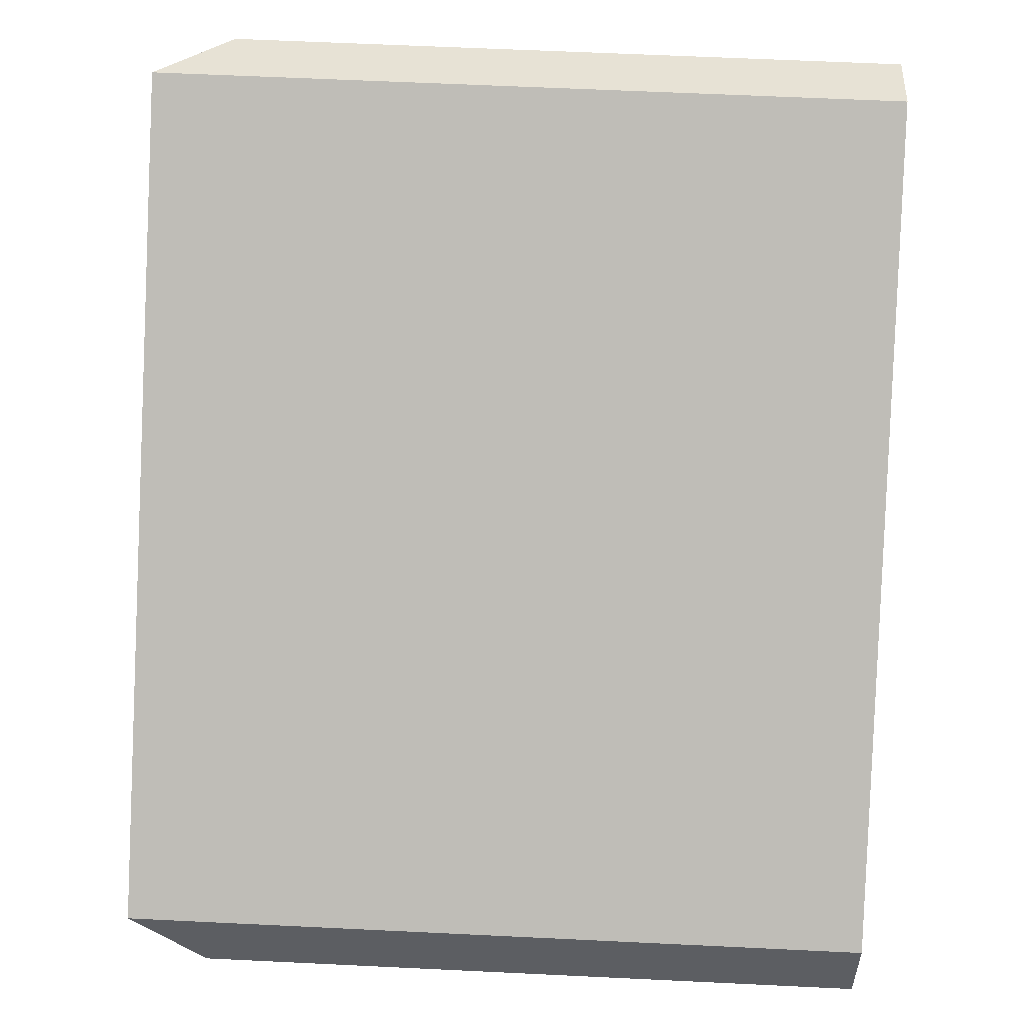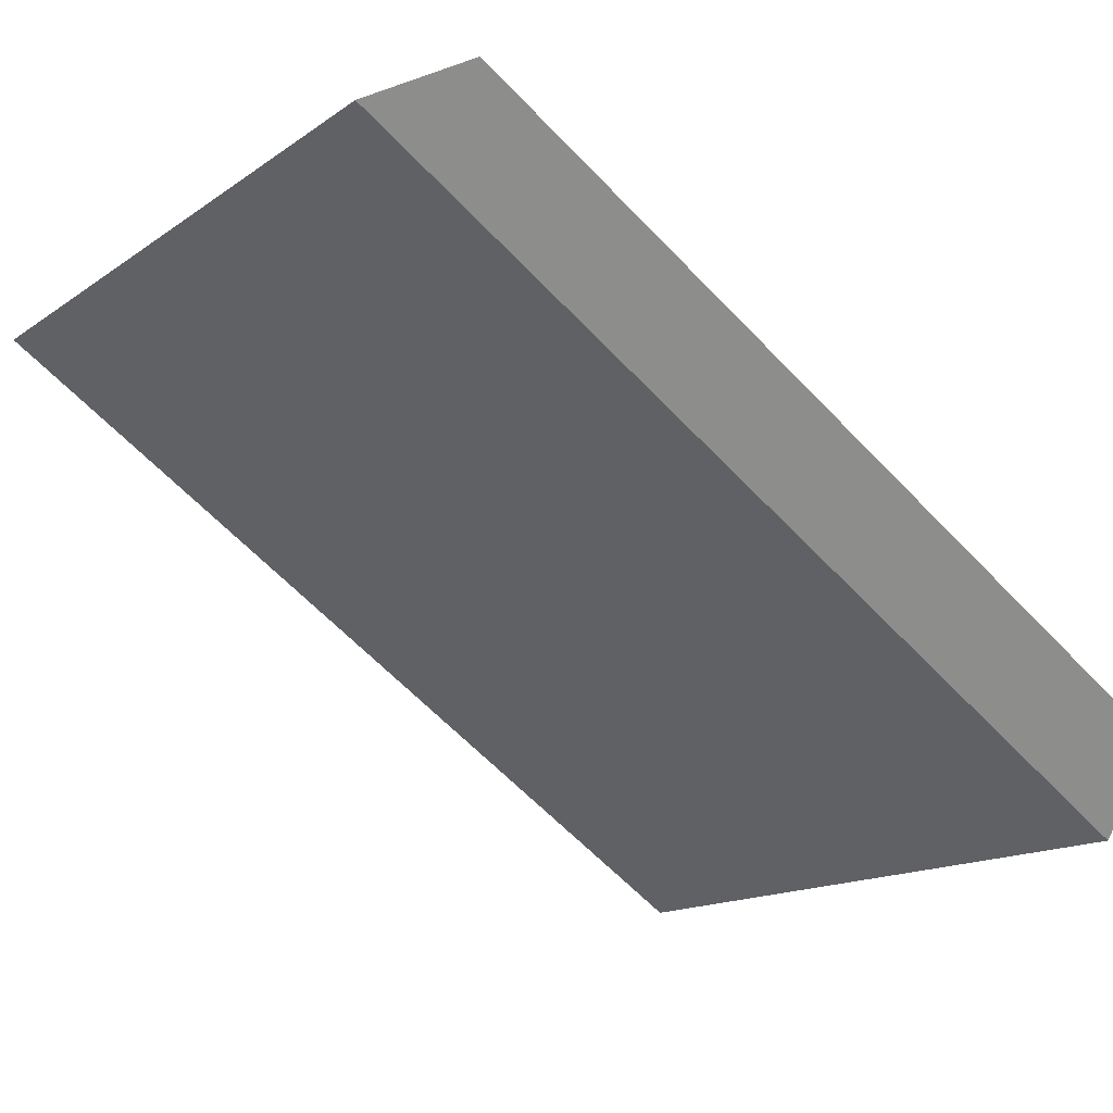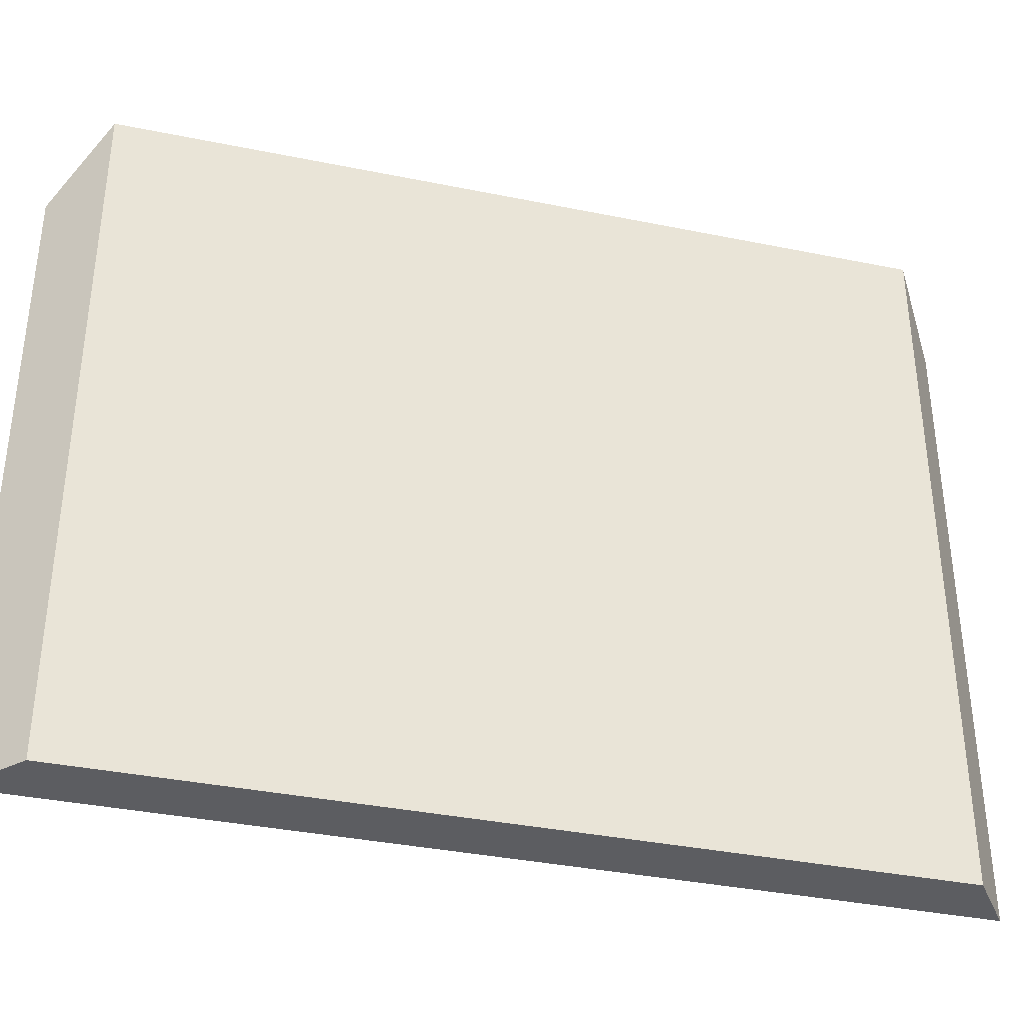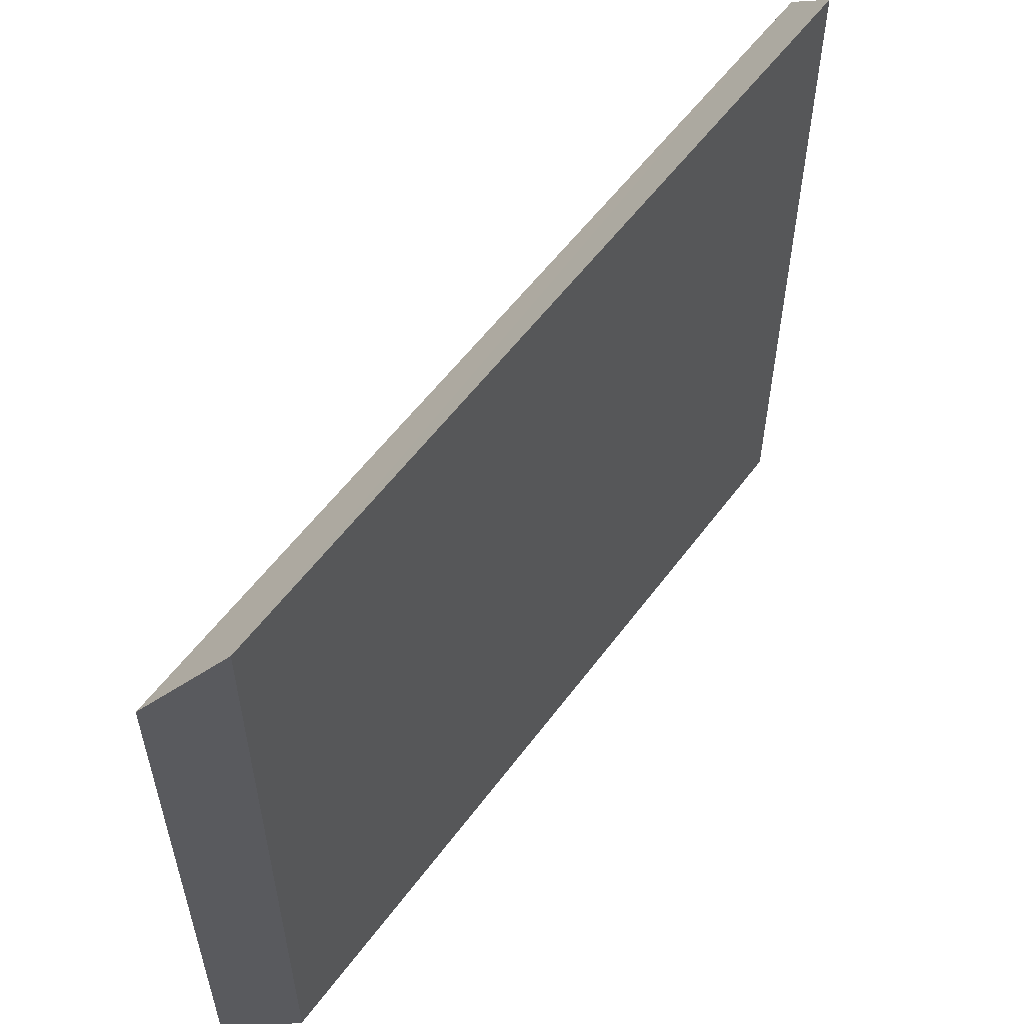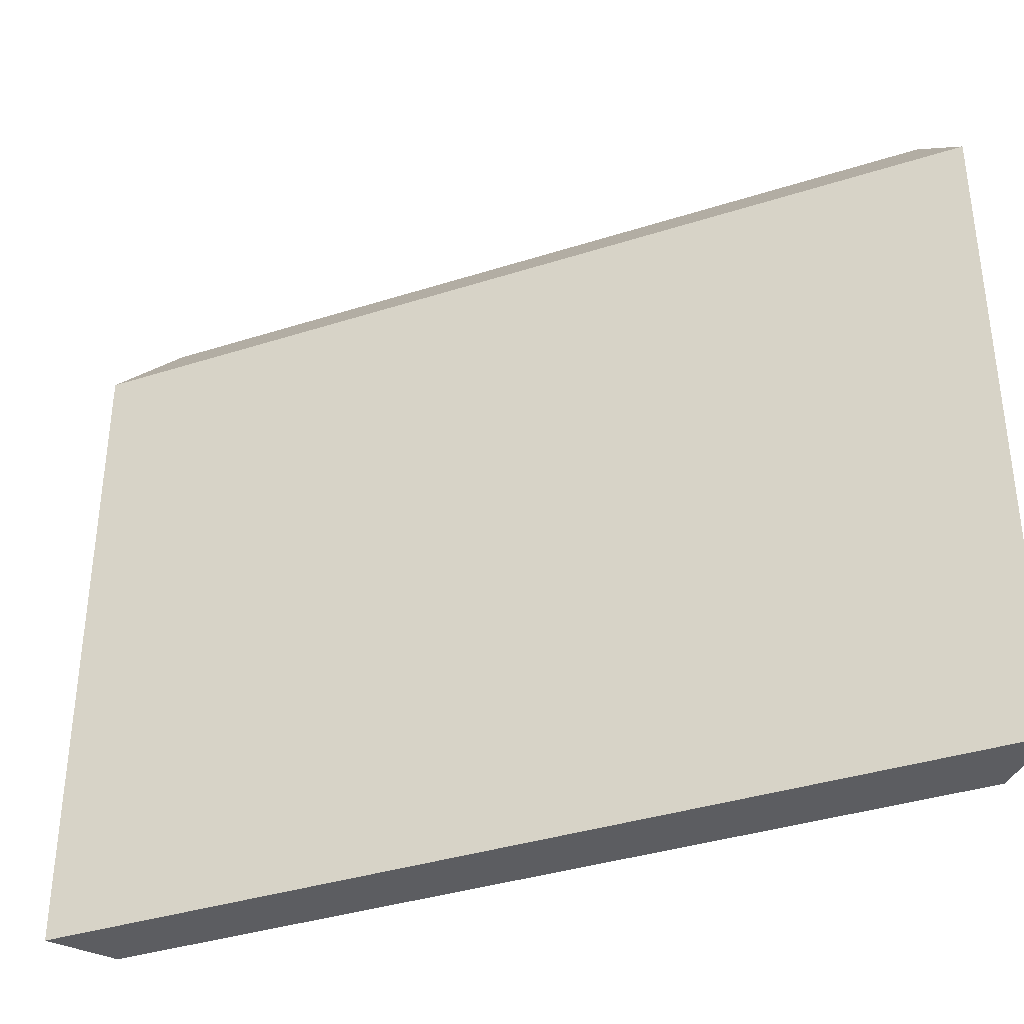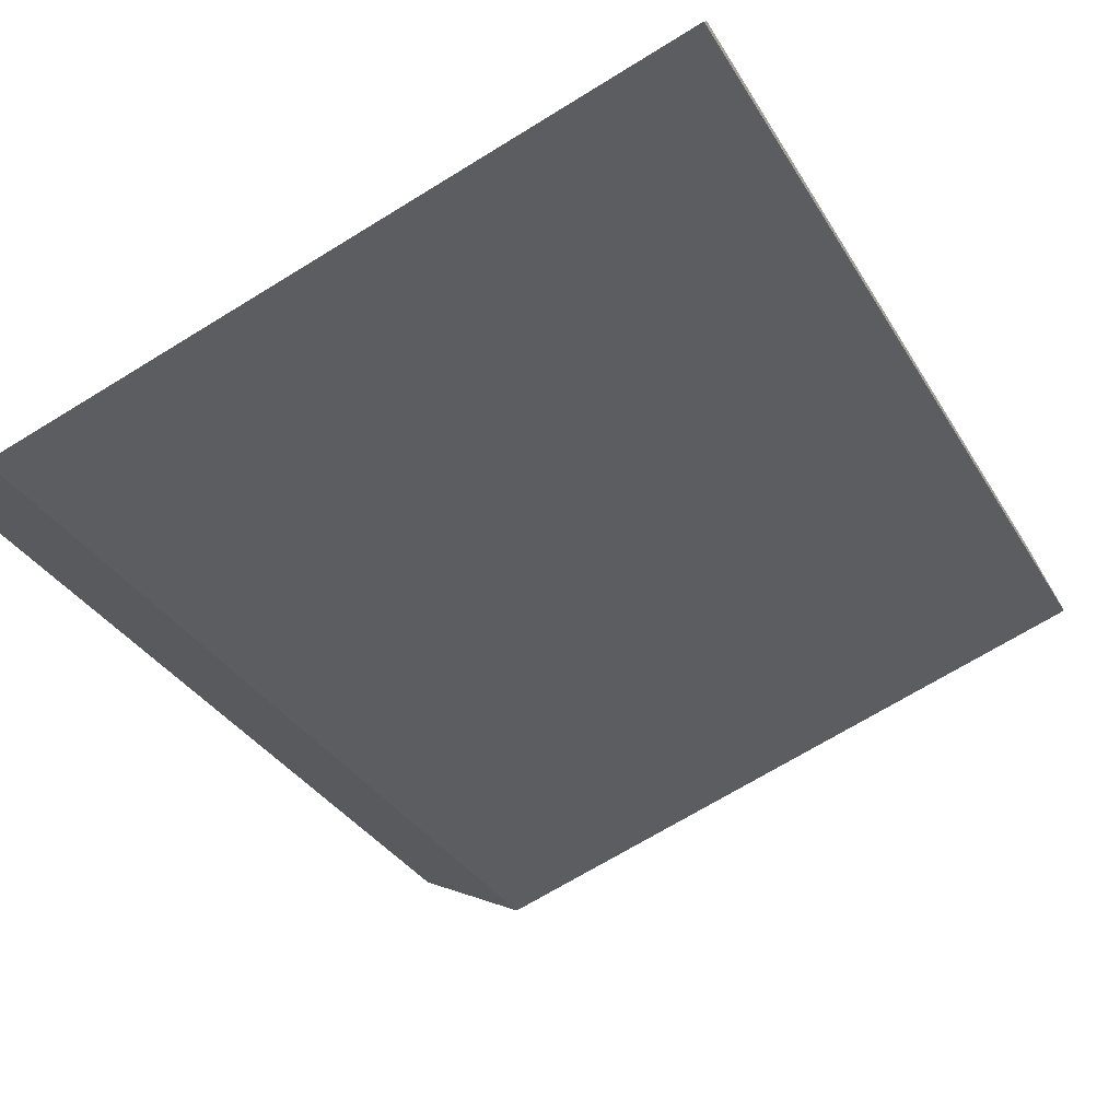
<metadata>
{"format":"obj","ext":"obj","renderer":"f3d","projection":"perspective","resolution":1024,"background":"white","views":[{"elev":61.6,"azim":-87.2,"up":"+Z"},{"elev":-14.8,"azim":145.3,"up":"+Z"},{"elev":-36.8,"azim":-47.6,"up":"+Y"},{"elev":56.8,"azim":-86.7,"up":"+Y"},{"elev":-36.7,"azim":169.8,"up":"+Y"},{"elev":-69.9,"azim":-58.5,"up":"+Z"}]}
</metadata>
<code>
v -5.543 5.83 -3.041
v 5.135 5.83 3.844
v 6.159 4.745 3.441
v -5.74 4.745 -4.235
v -5.543 5.83 -3.041
v 6.159 4.745 3.441
v -5.543 -5.286 -3.041
v 5.135 5.83 3.844
v -5.543 5.83 -3.041
v 5.135 -5.286 3.844
v 5.135 -5.286 3.844
v 6.159 4.745 3.441
v 5.135 5.83 3.844
v 6.159 -5.286 3.441
v -5.74 4.745 -4.235
v 6.159 -5.286 3.441
v -5.74 -5.286 -4.235
v 6.159 4.745 3.441
v -5.74 4.745 -4.235
v -5.74 -5.286 -4.235
v -5.543 -5.286 -3.041
v -5.543 5.83 -3.041
v -5.74 -5.286 -4.235
v 6.159 -5.286 3.441
v -5.543 -5.286 -3.041
v 5.135 -5.286 3.844
g CDNNDG02_0016640
f 1 2 3
f 4 5 6
f 7 8 9
f 8 7 10
f 11 12 13
f 11 14 12
f 15 16 17
f 15 18 16
f 19 20 21
f 22 19 21
f 23 24 25
f 25 24 26

</code>
